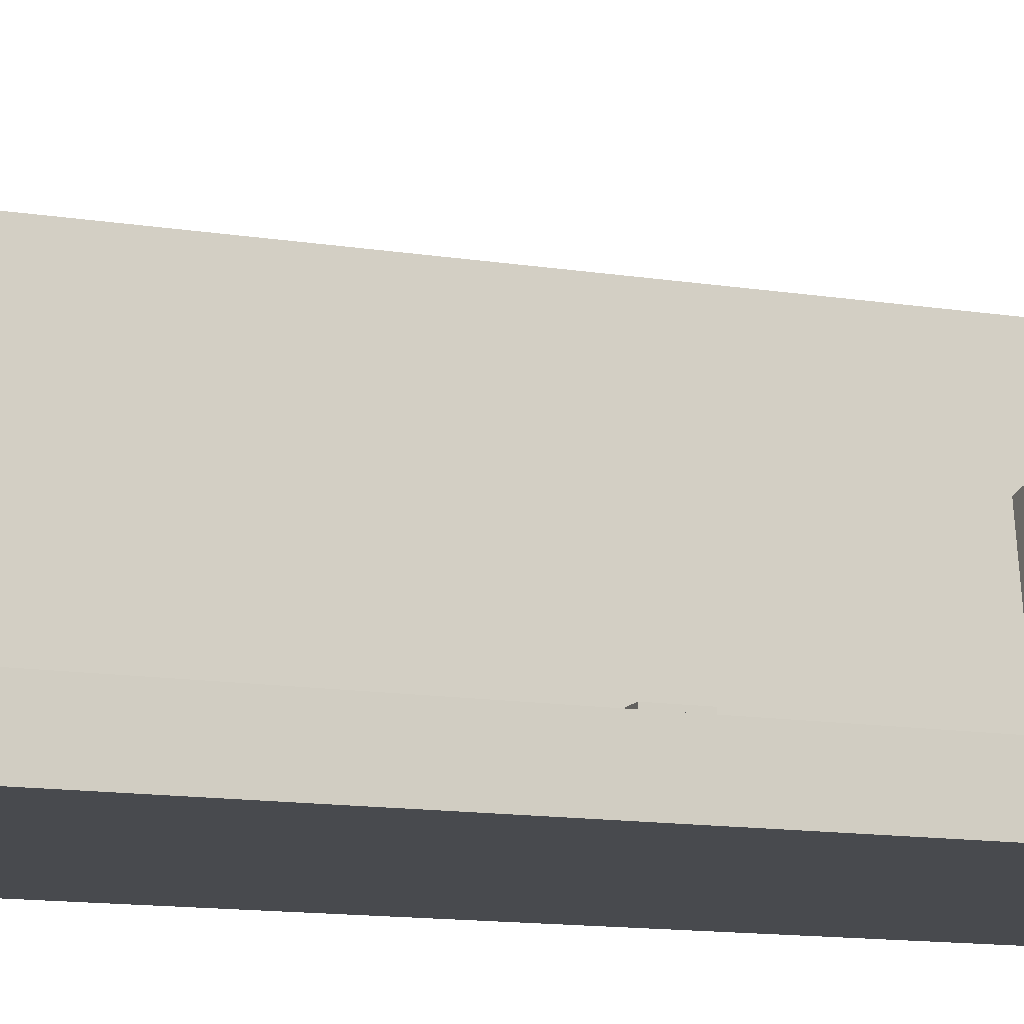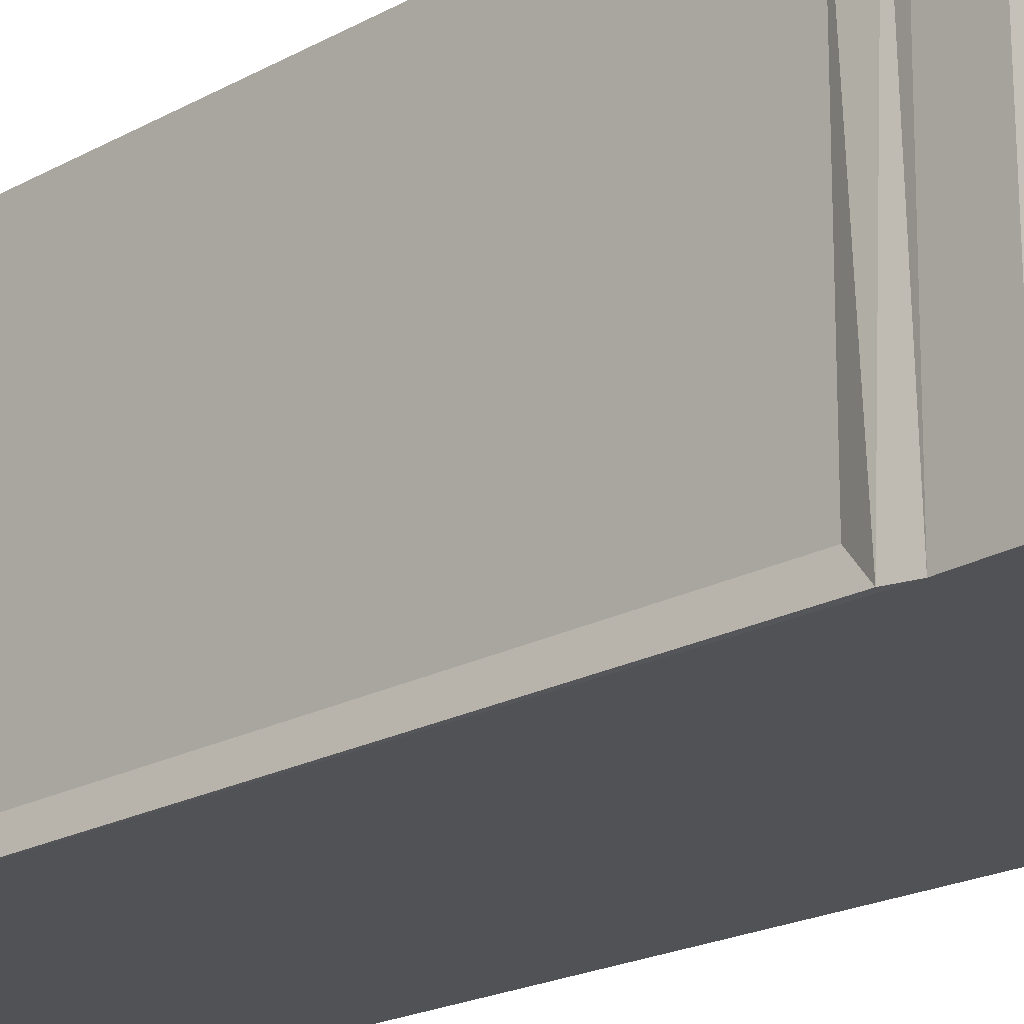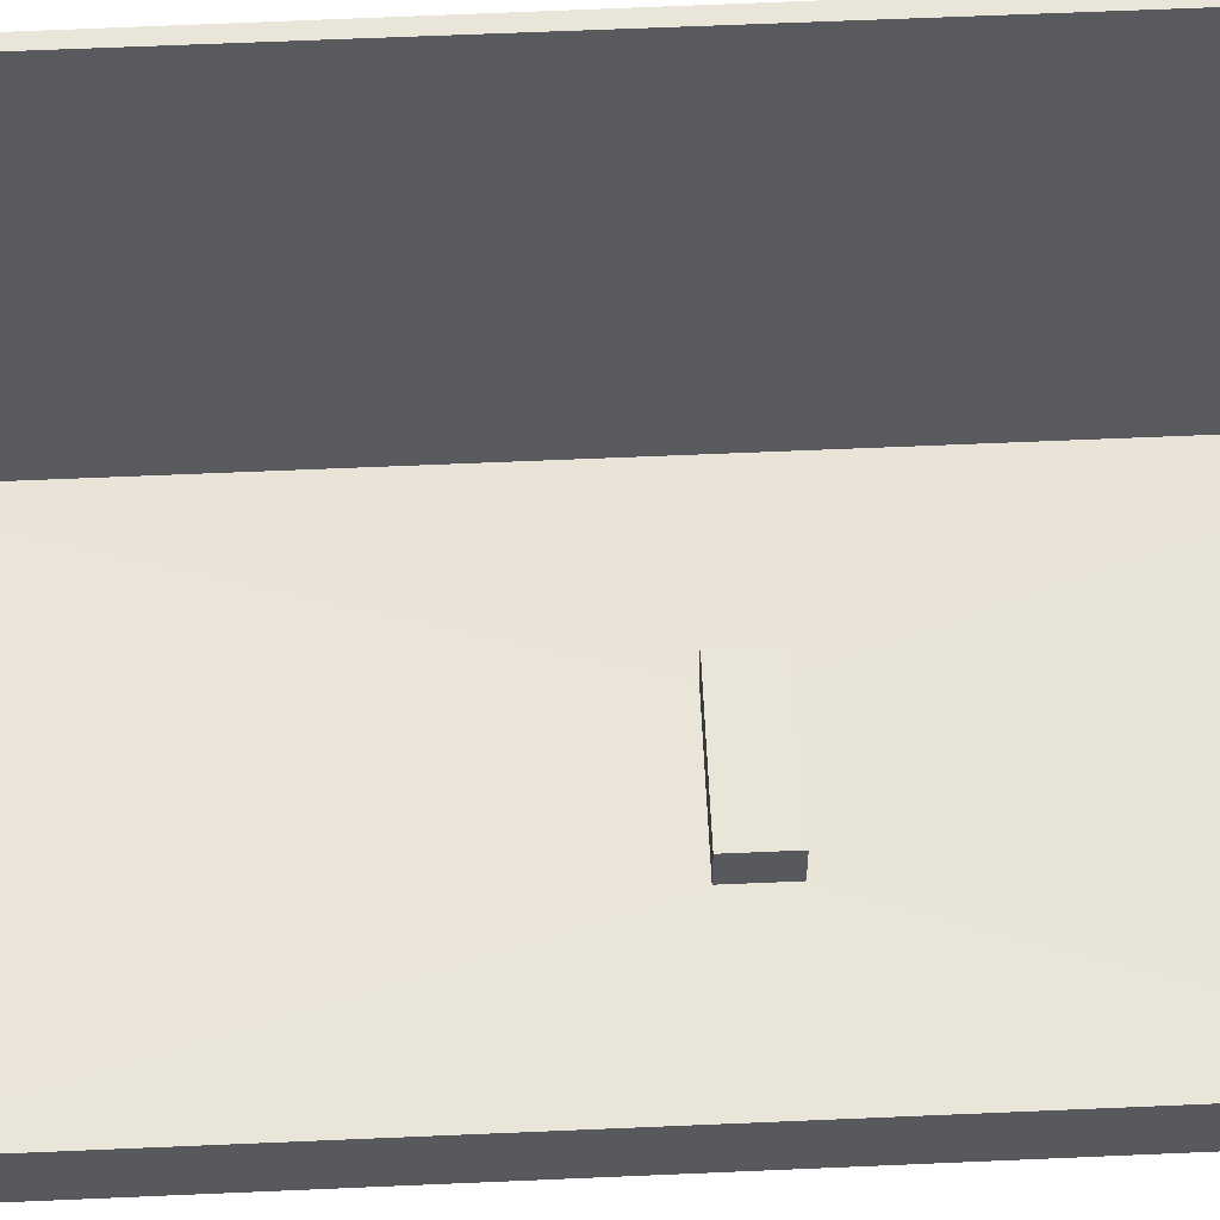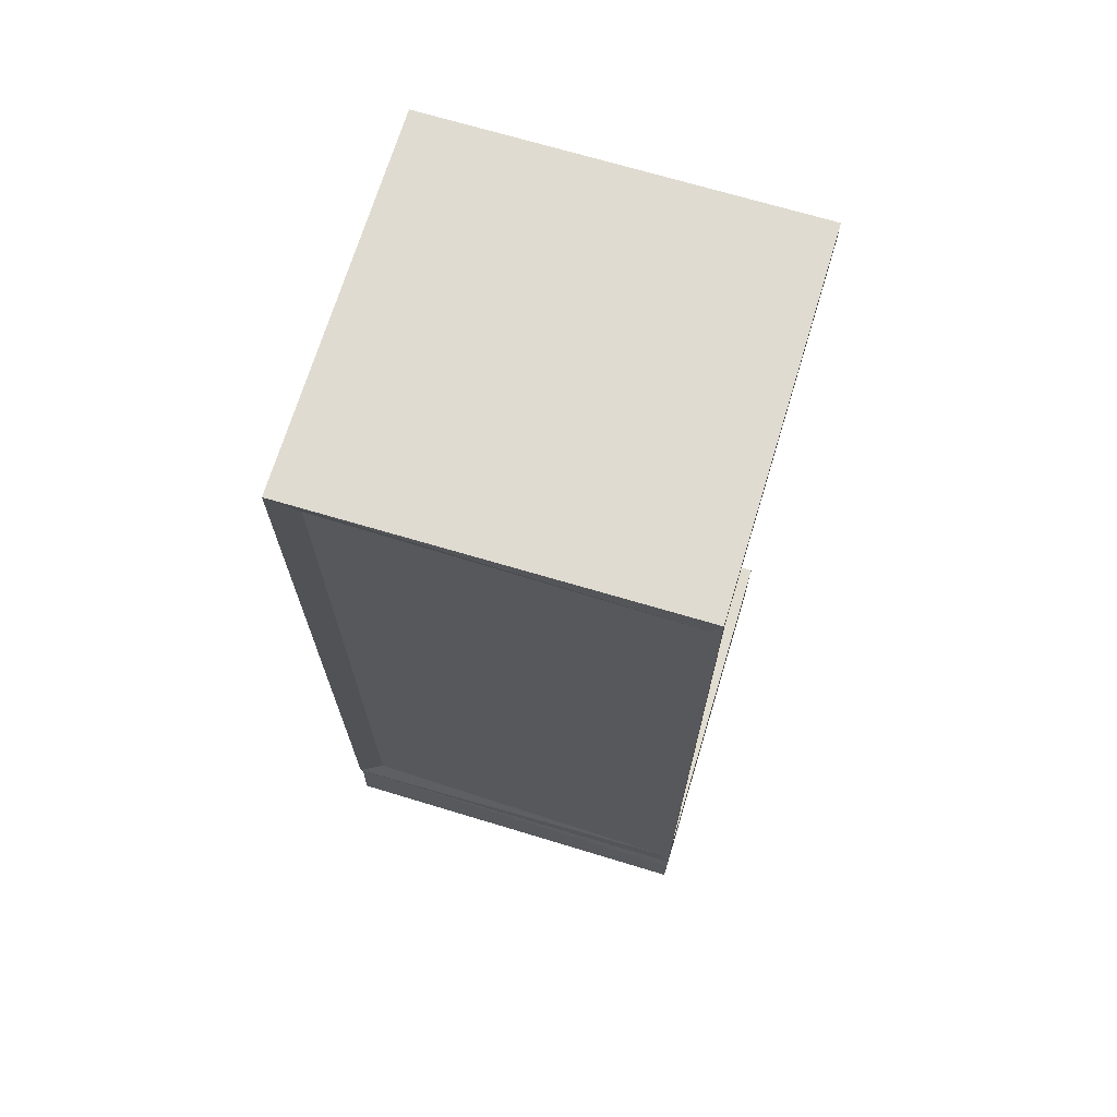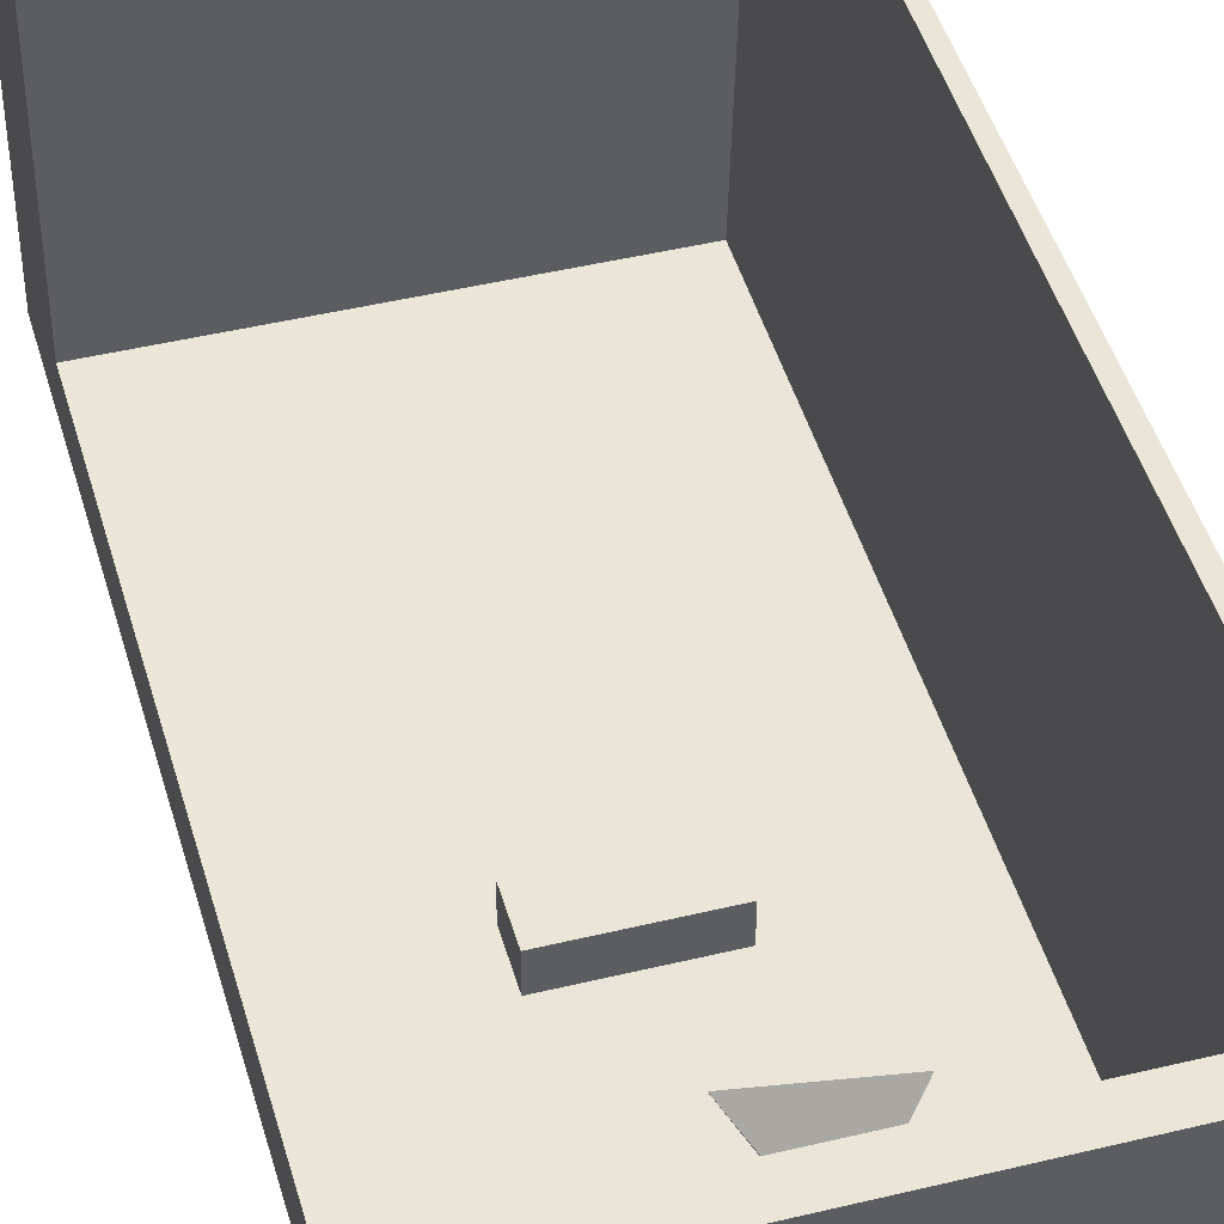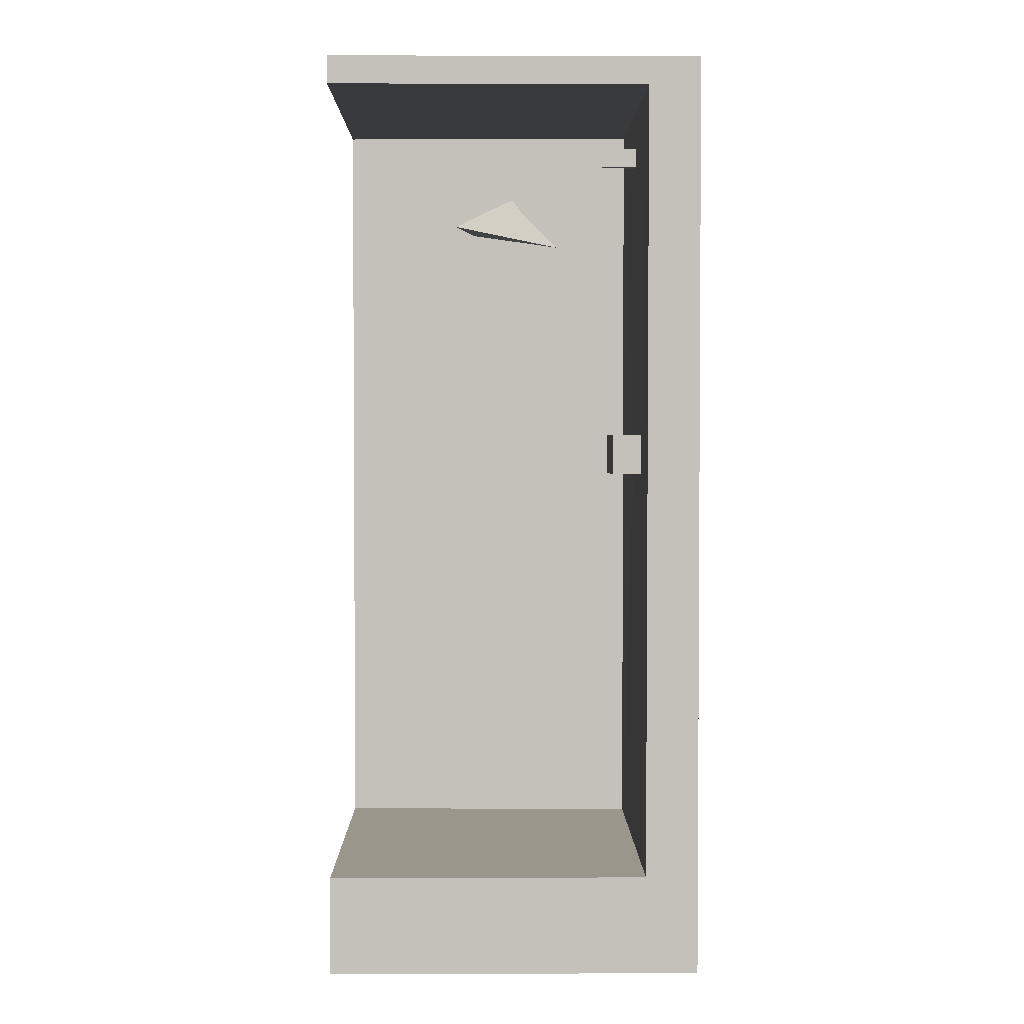
<metadata>
{"format":"obj","ext":"obj","renderer":"f3d","projection":"perspective","resolution":1024,"background":"white","views":[{"elev":-13.1,"azim":70.1,"up":"+Z"},{"elev":-21.1,"azim":-45.8,"up":"+Z"},{"elev":59.7,"azim":87.4,"up":"+Z"},{"elev":69.5,"azim":-73.1,"up":"+Y"},{"elev":45.8,"azim":164.4,"up":"+Z"},{"elev":2.3,"azim":89.3,"up":"+Y"}]}
</metadata>
<code>
o shower_Cube.013
v -0.4056 -0.2439 -0.5502
v 0.6138 2.341 -0.5502
v 0.6138 2.264 0.4928
v 0.6138 2.341 0.4928
v 0.6138 -0.2439 0.4928
v -0.4056 -0.2439 0.4928
v -0.4056 2.341 0.4928
v 0.6138 -0.2439 -0.5502
v -0.4091 -0.02036 -0.5486
v -0.4056 -0.1053 0.4928
v -0.3989 -0.06512 0.4928
v -0.3719 0.03307 0.4928
v -0.3962 -0.084 -0.5502
v -0.4007 2.27 0.4657
v -0.408 2.331 -0.5498
v -0.3885 0.04427 -0.474
v -0.3885 2.254 -0.474
v 0.1305 2.158 -0.4291
v 0.1305 2.103 -0.4291
v 0.1305 2.158 -0.2919
v 0.1305 2.103 -0.2919
v -0.4032 0.02508 0.4679
v -0.3719 2.266 0.4928
v 0.6138 0.03147 0.4928
v 0.08989 2.158 -0.4291
v 0.08989 2.103 -0.4291
v 0.08989 2.139 -0.2919
v 0.6138 2.264 -0.4051
v -0.3488 2.265 -0.4039
v -0.01401 1.287 -0.4125
v -0.01401 1.169 -0.4125
v 0.283 1.287 -0.4125
v 0.283 1.169 -0.4125
v -0.3488 0.03283 -0.4039
v 0.6138 0.03123 -0.4027
v -0.01401 1.287 -0.3283
v -0.01401 1.169 -0.3283
v 0.283 1.287 -0.3283
v 0.283 1.169 -0.3283
v 0.1305 1.959 -0.06223
v 0.1305 2.003 -0.02912
v 0.08989 1.988 -0.04016
v 0.1125 1.86 -0.1645
v 0.2392 1.909 0.1408
v -0.0141 1.909 0.09038
f 13 8 1
f 5 6 8
f 22 16 9
f 36 37 39 38
f 13 10 11
f 15 13 9
f 9 11 22
f 6 5 11 10
f 20 27 42 41
f 7 4 2 15
f 18 20 21 19
f 8 6 1
f 1 6 10 13
f 4 3 28 2
f 7 23 3 4
f 9 13 11
f 11 5 24 12
f 8 35 24 5
f 11 12 23 7
f 7 14 22 11
f 15 14 7
f 16 22 14 17
f 26 19 21 27
f 17 15 9 16
f 14 15 17
f 23 12 34 29
f 33 32 38 39
f 12 24 35 34
f 25 18 19 26
f 27 25 26
f 27 20 18 25
f 29 34 31 30
f 28 29 30 32
f 35 33 31 34
f 28 32 33 35
f 15 2 8 13
f 3 23 29 28
f 28 35 8 2
f 32 30 36 38
f 31 33 39 37
f 30 31 37 36
f 41 42 45 44
f 27 21 40 42
f 21 20 41 40
f 44 45 43
f 42 40 43 45
f 40 41 44 43

</code>
